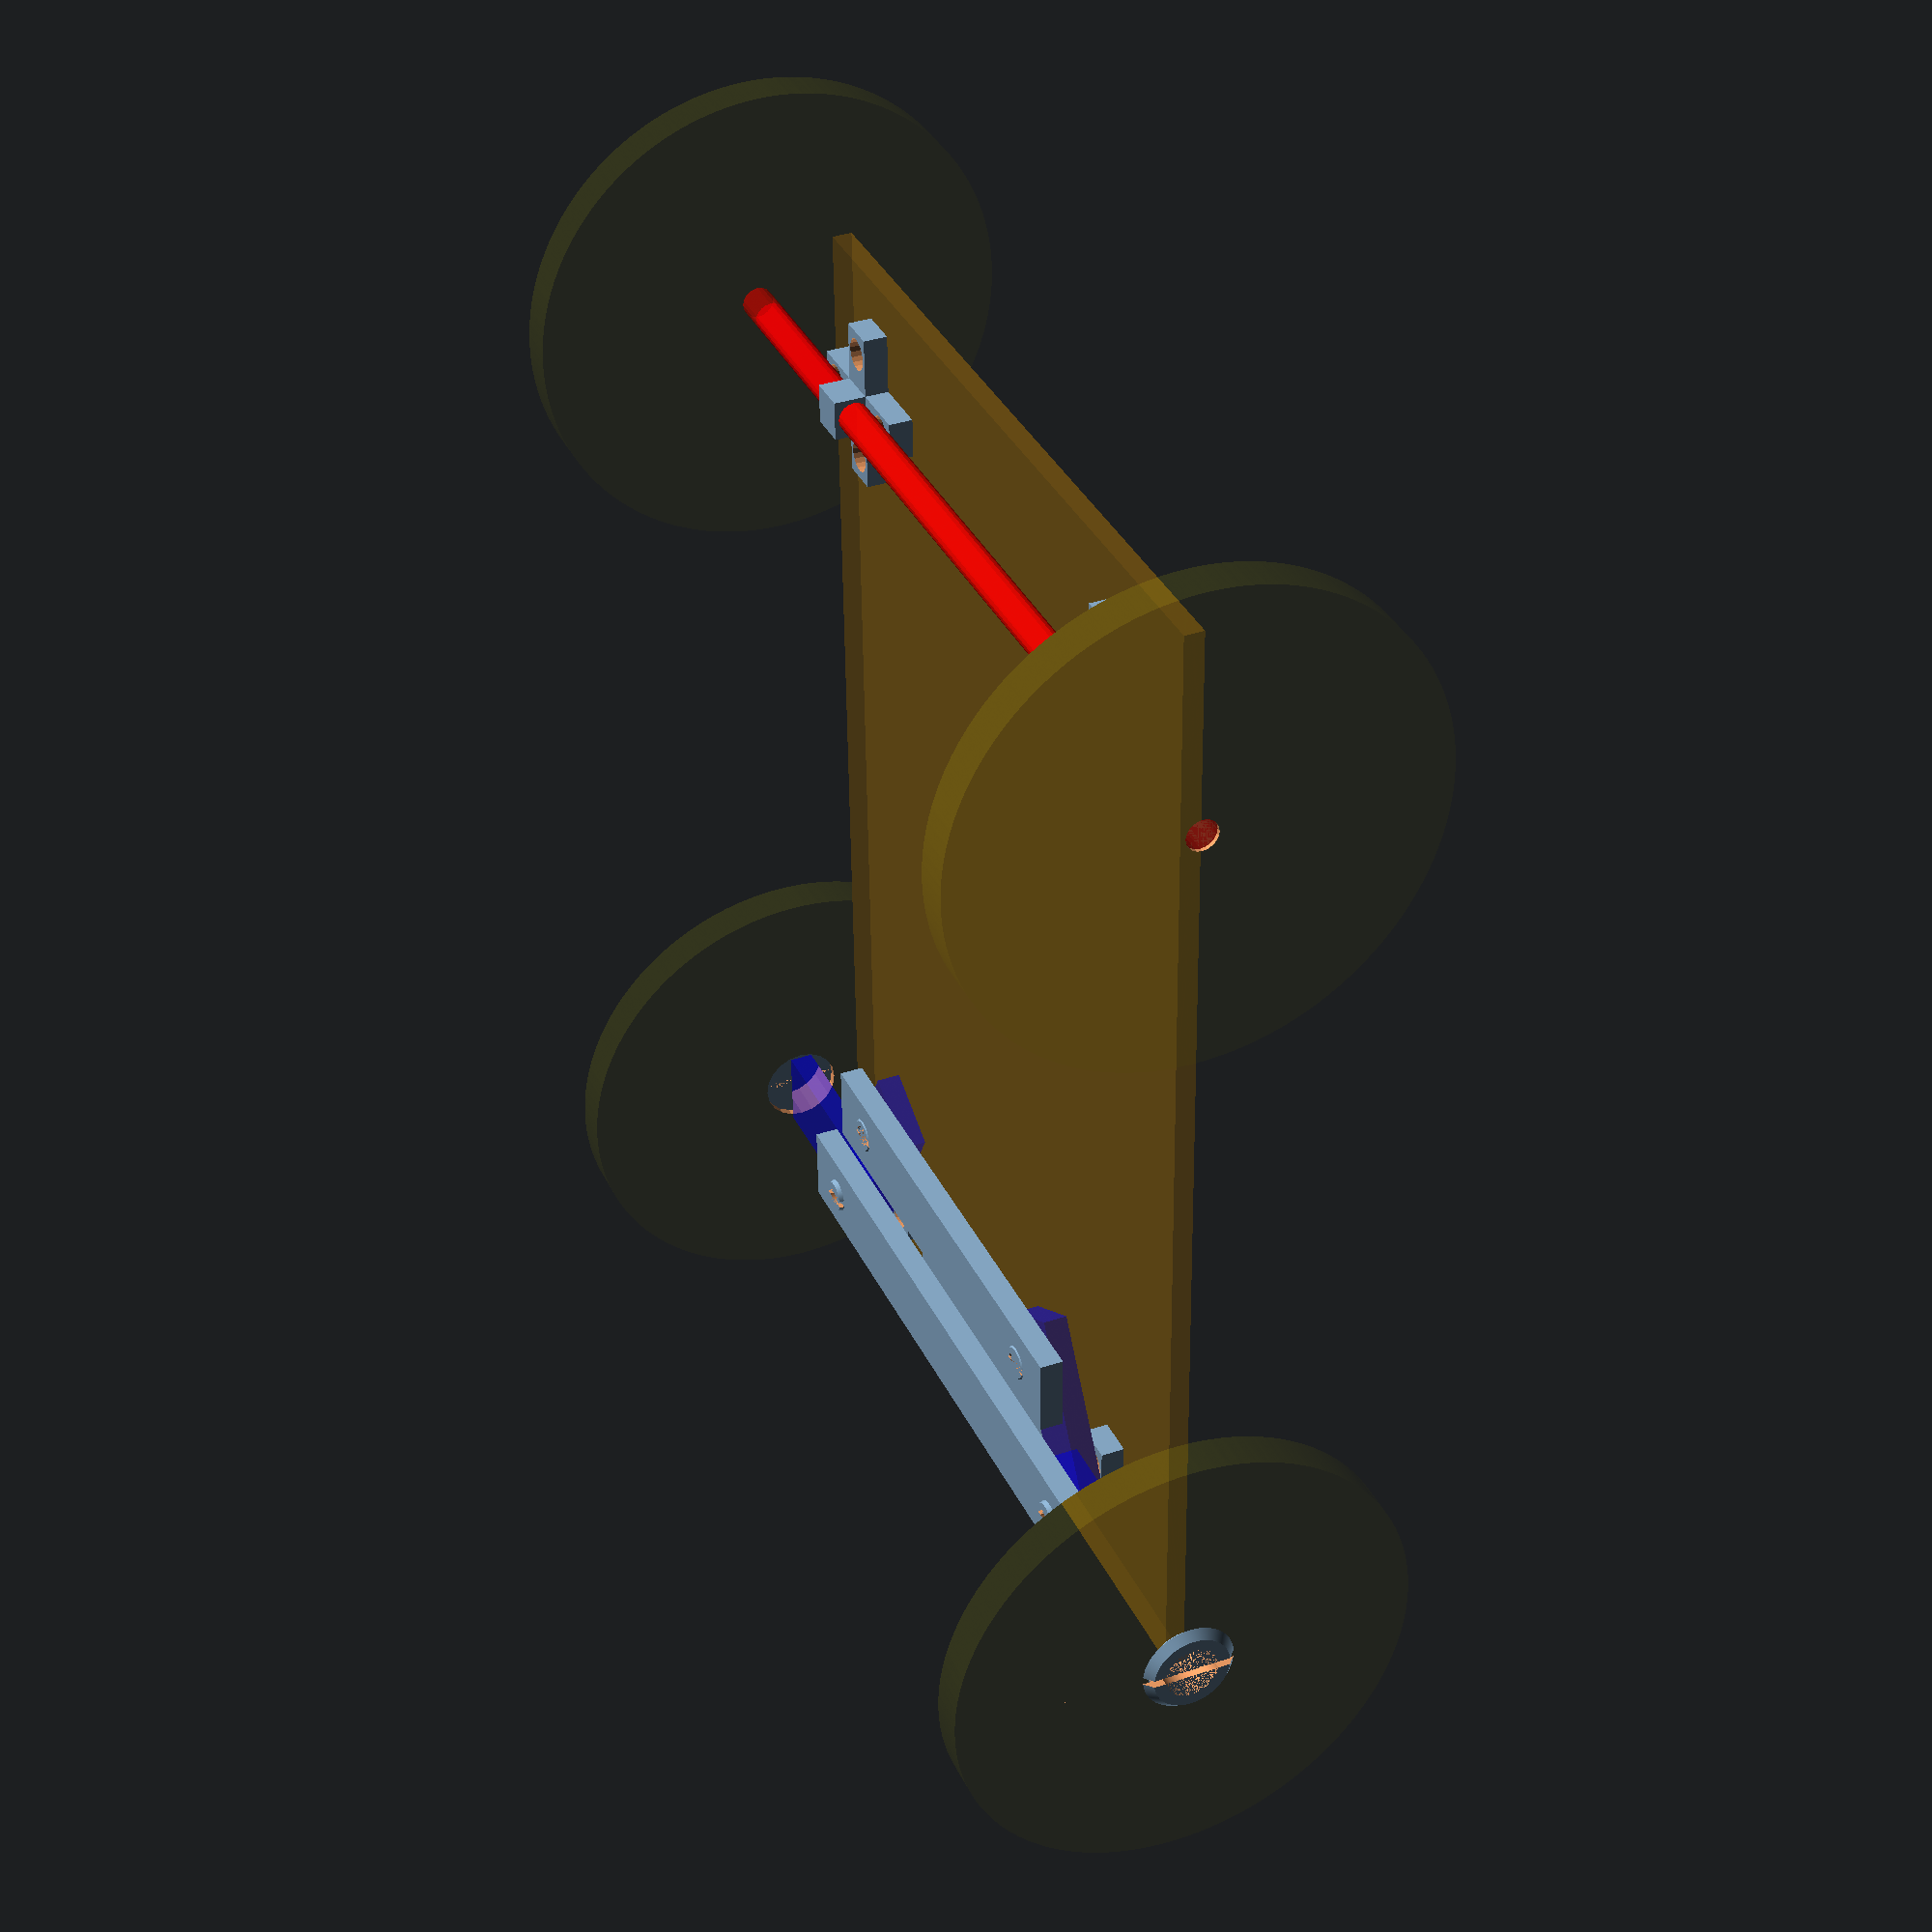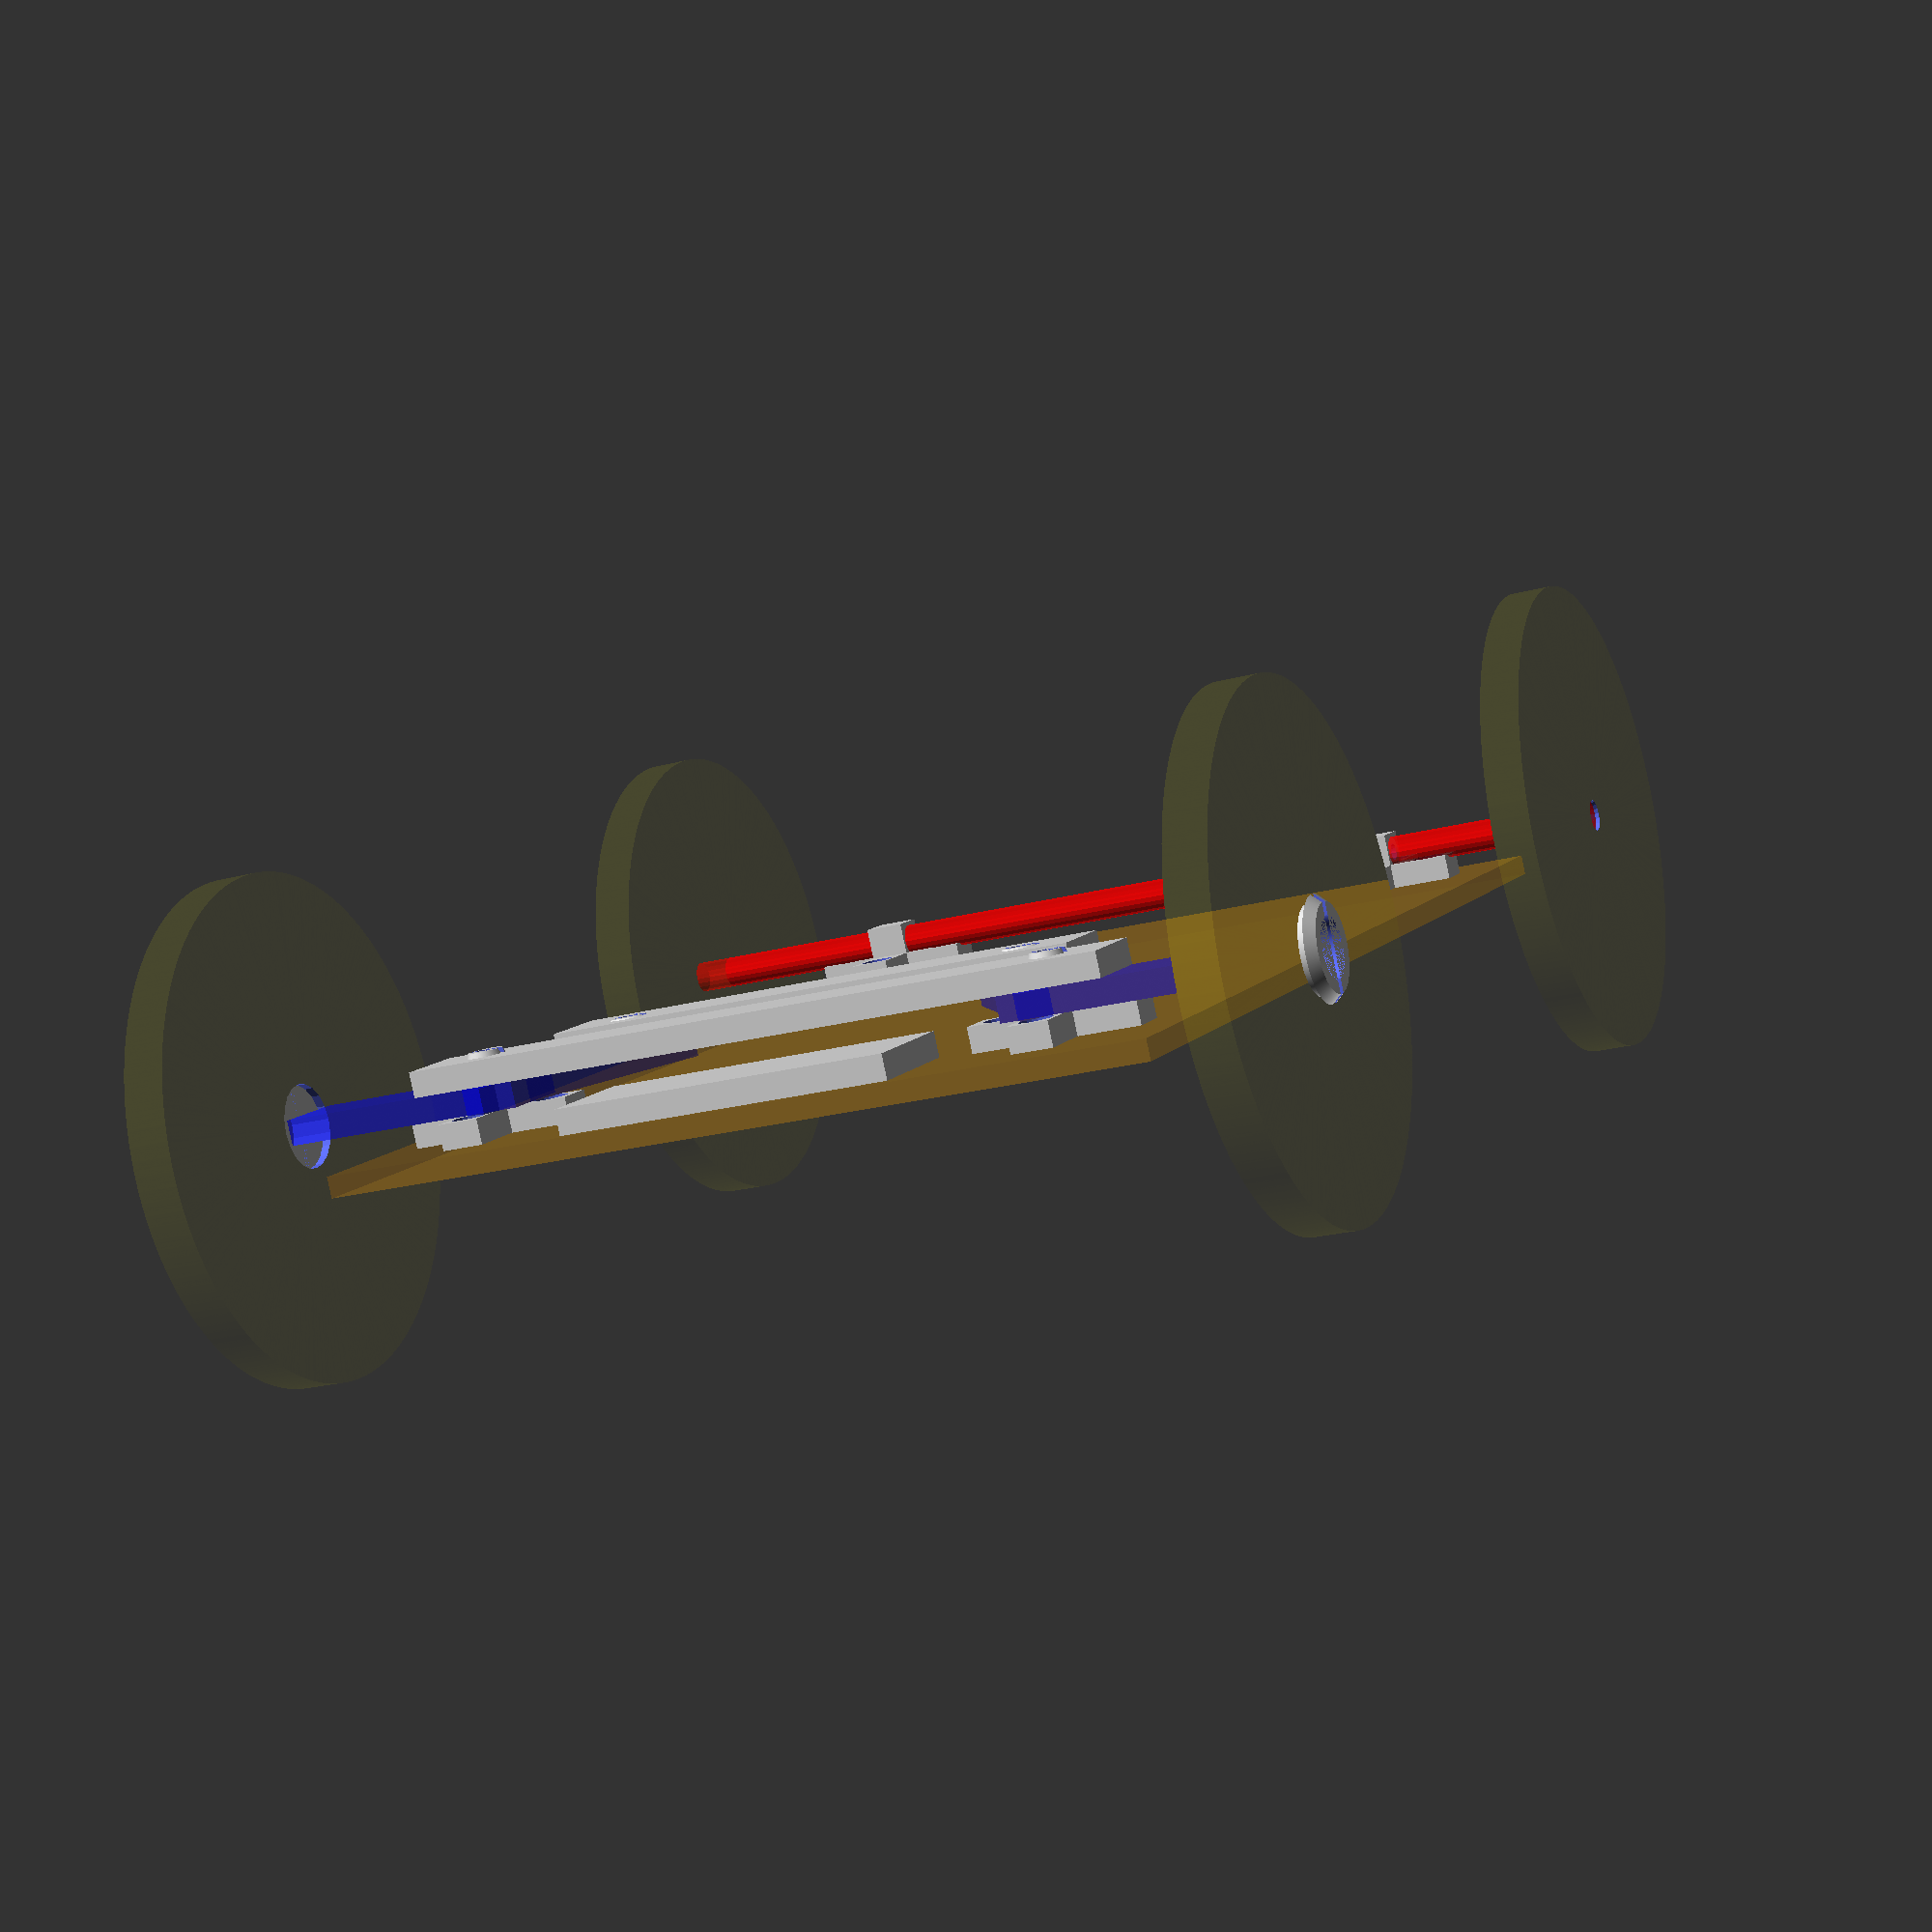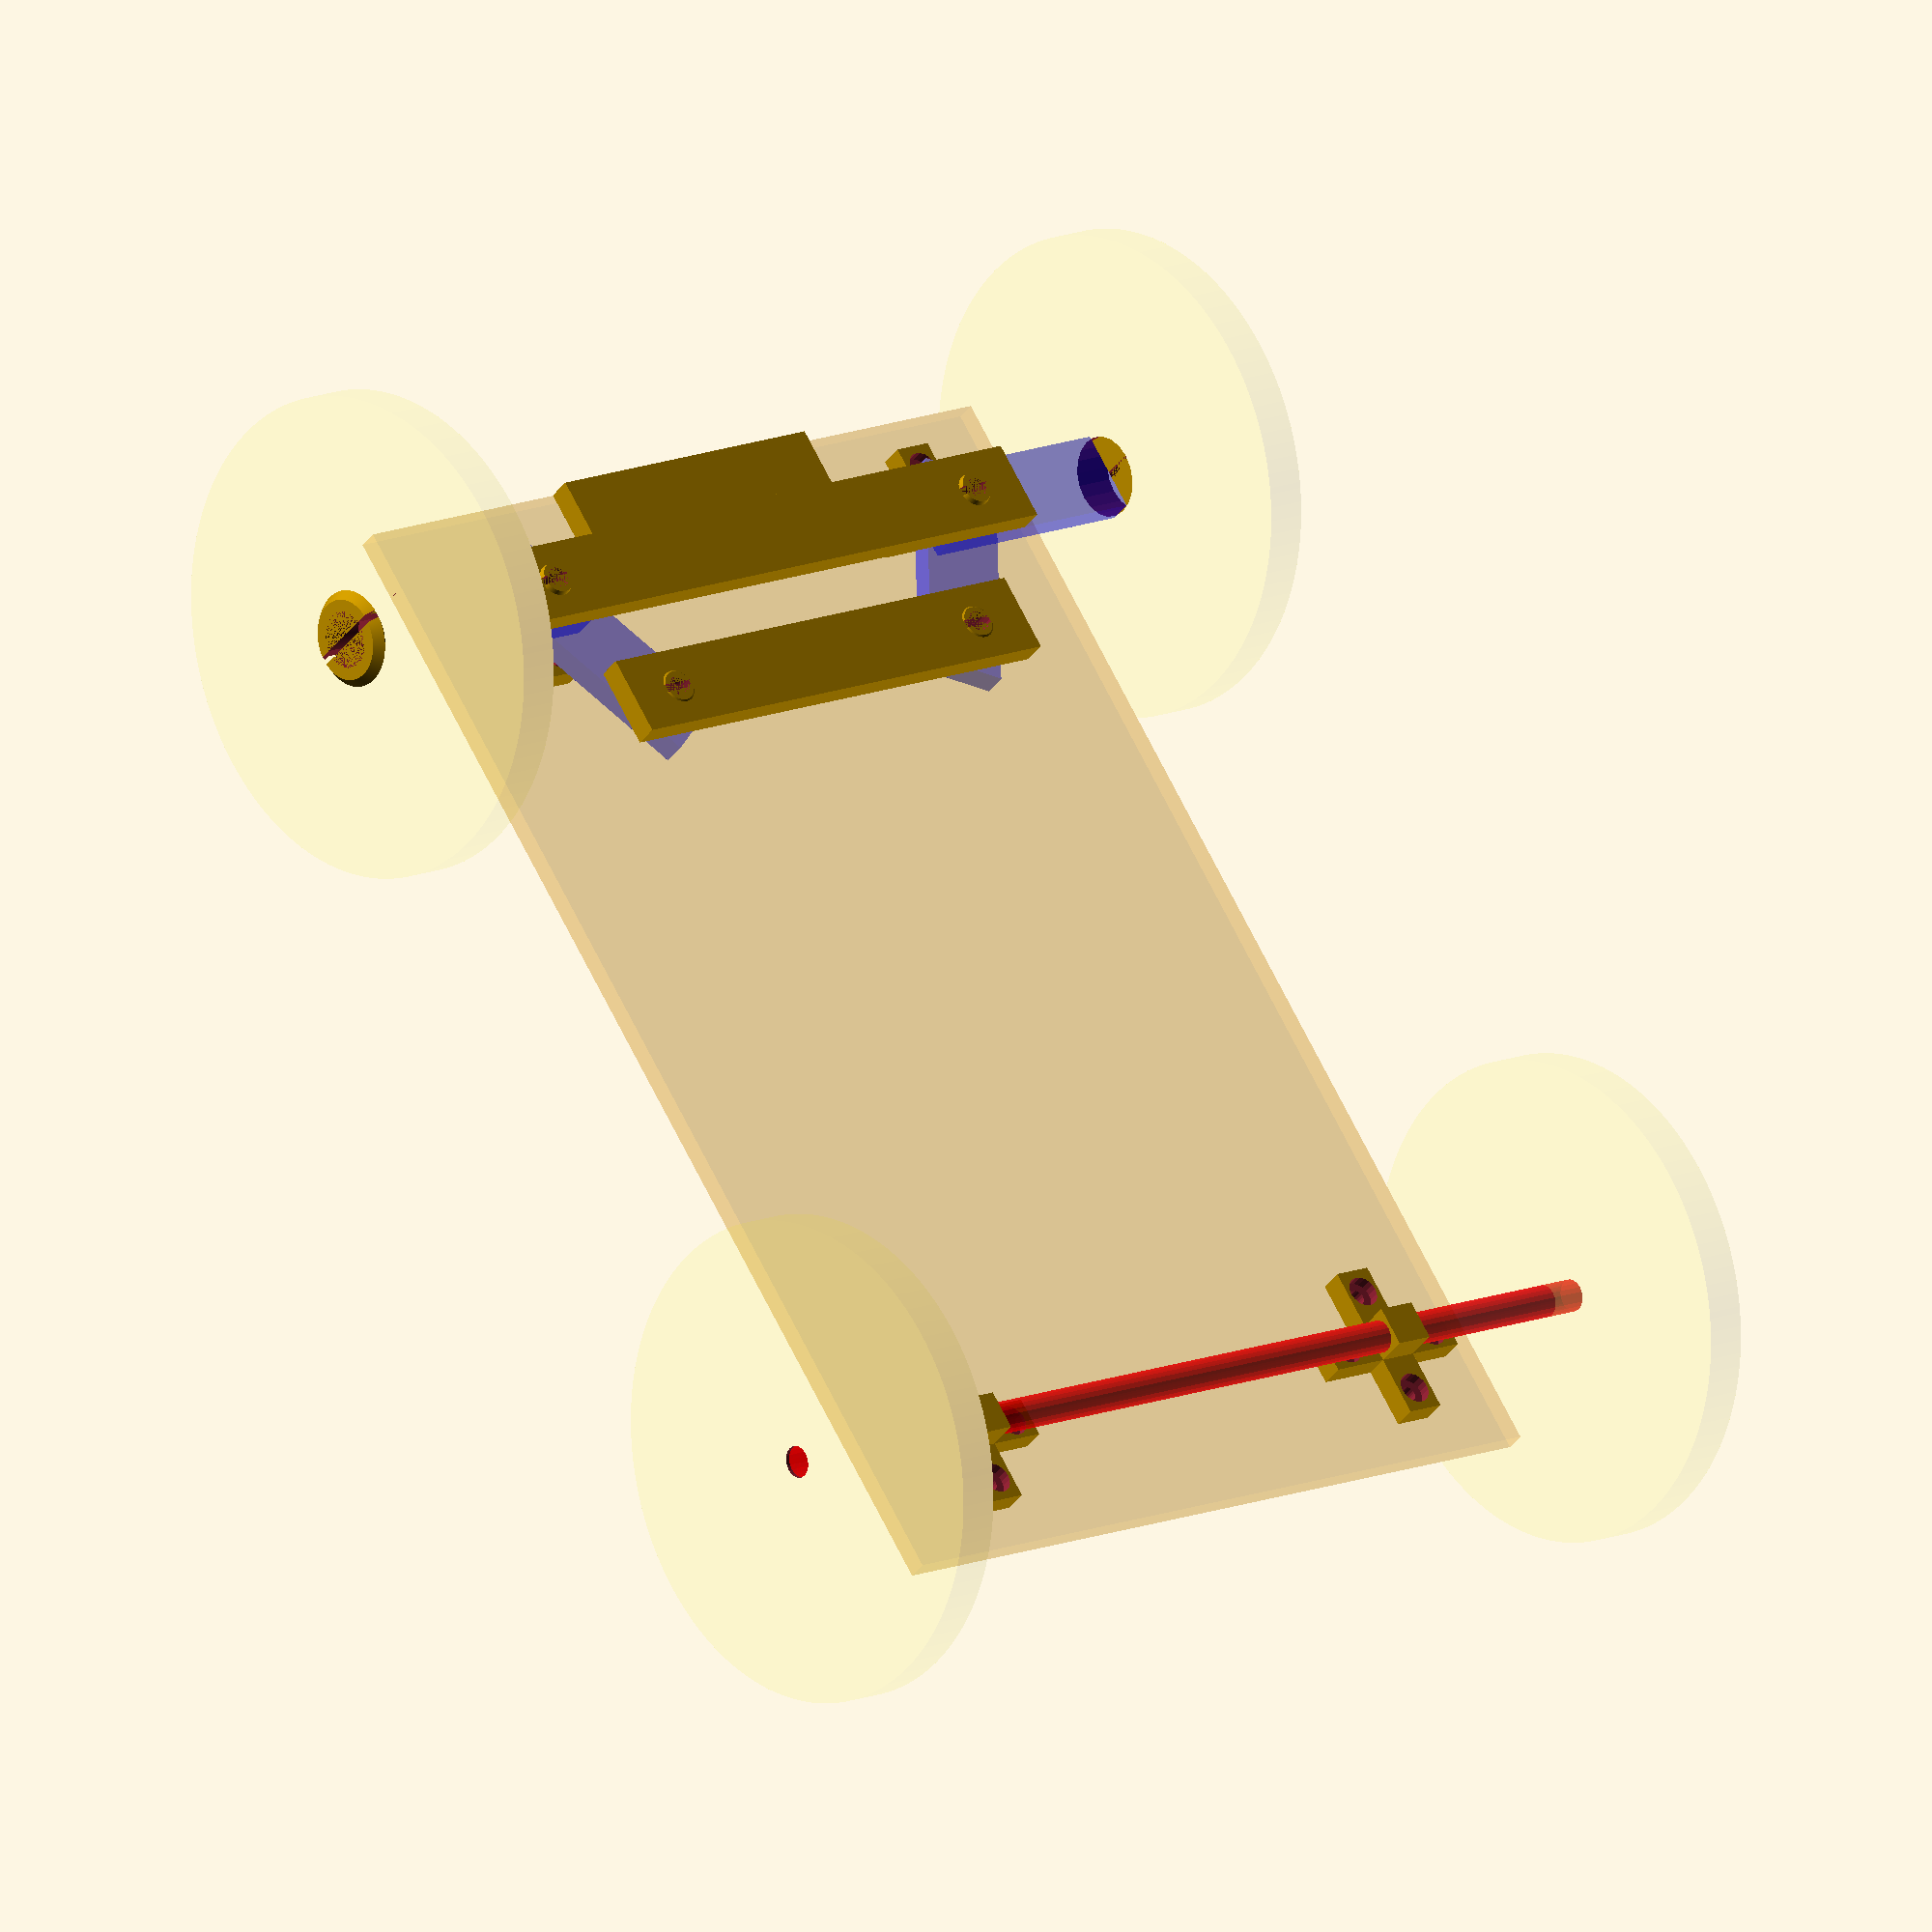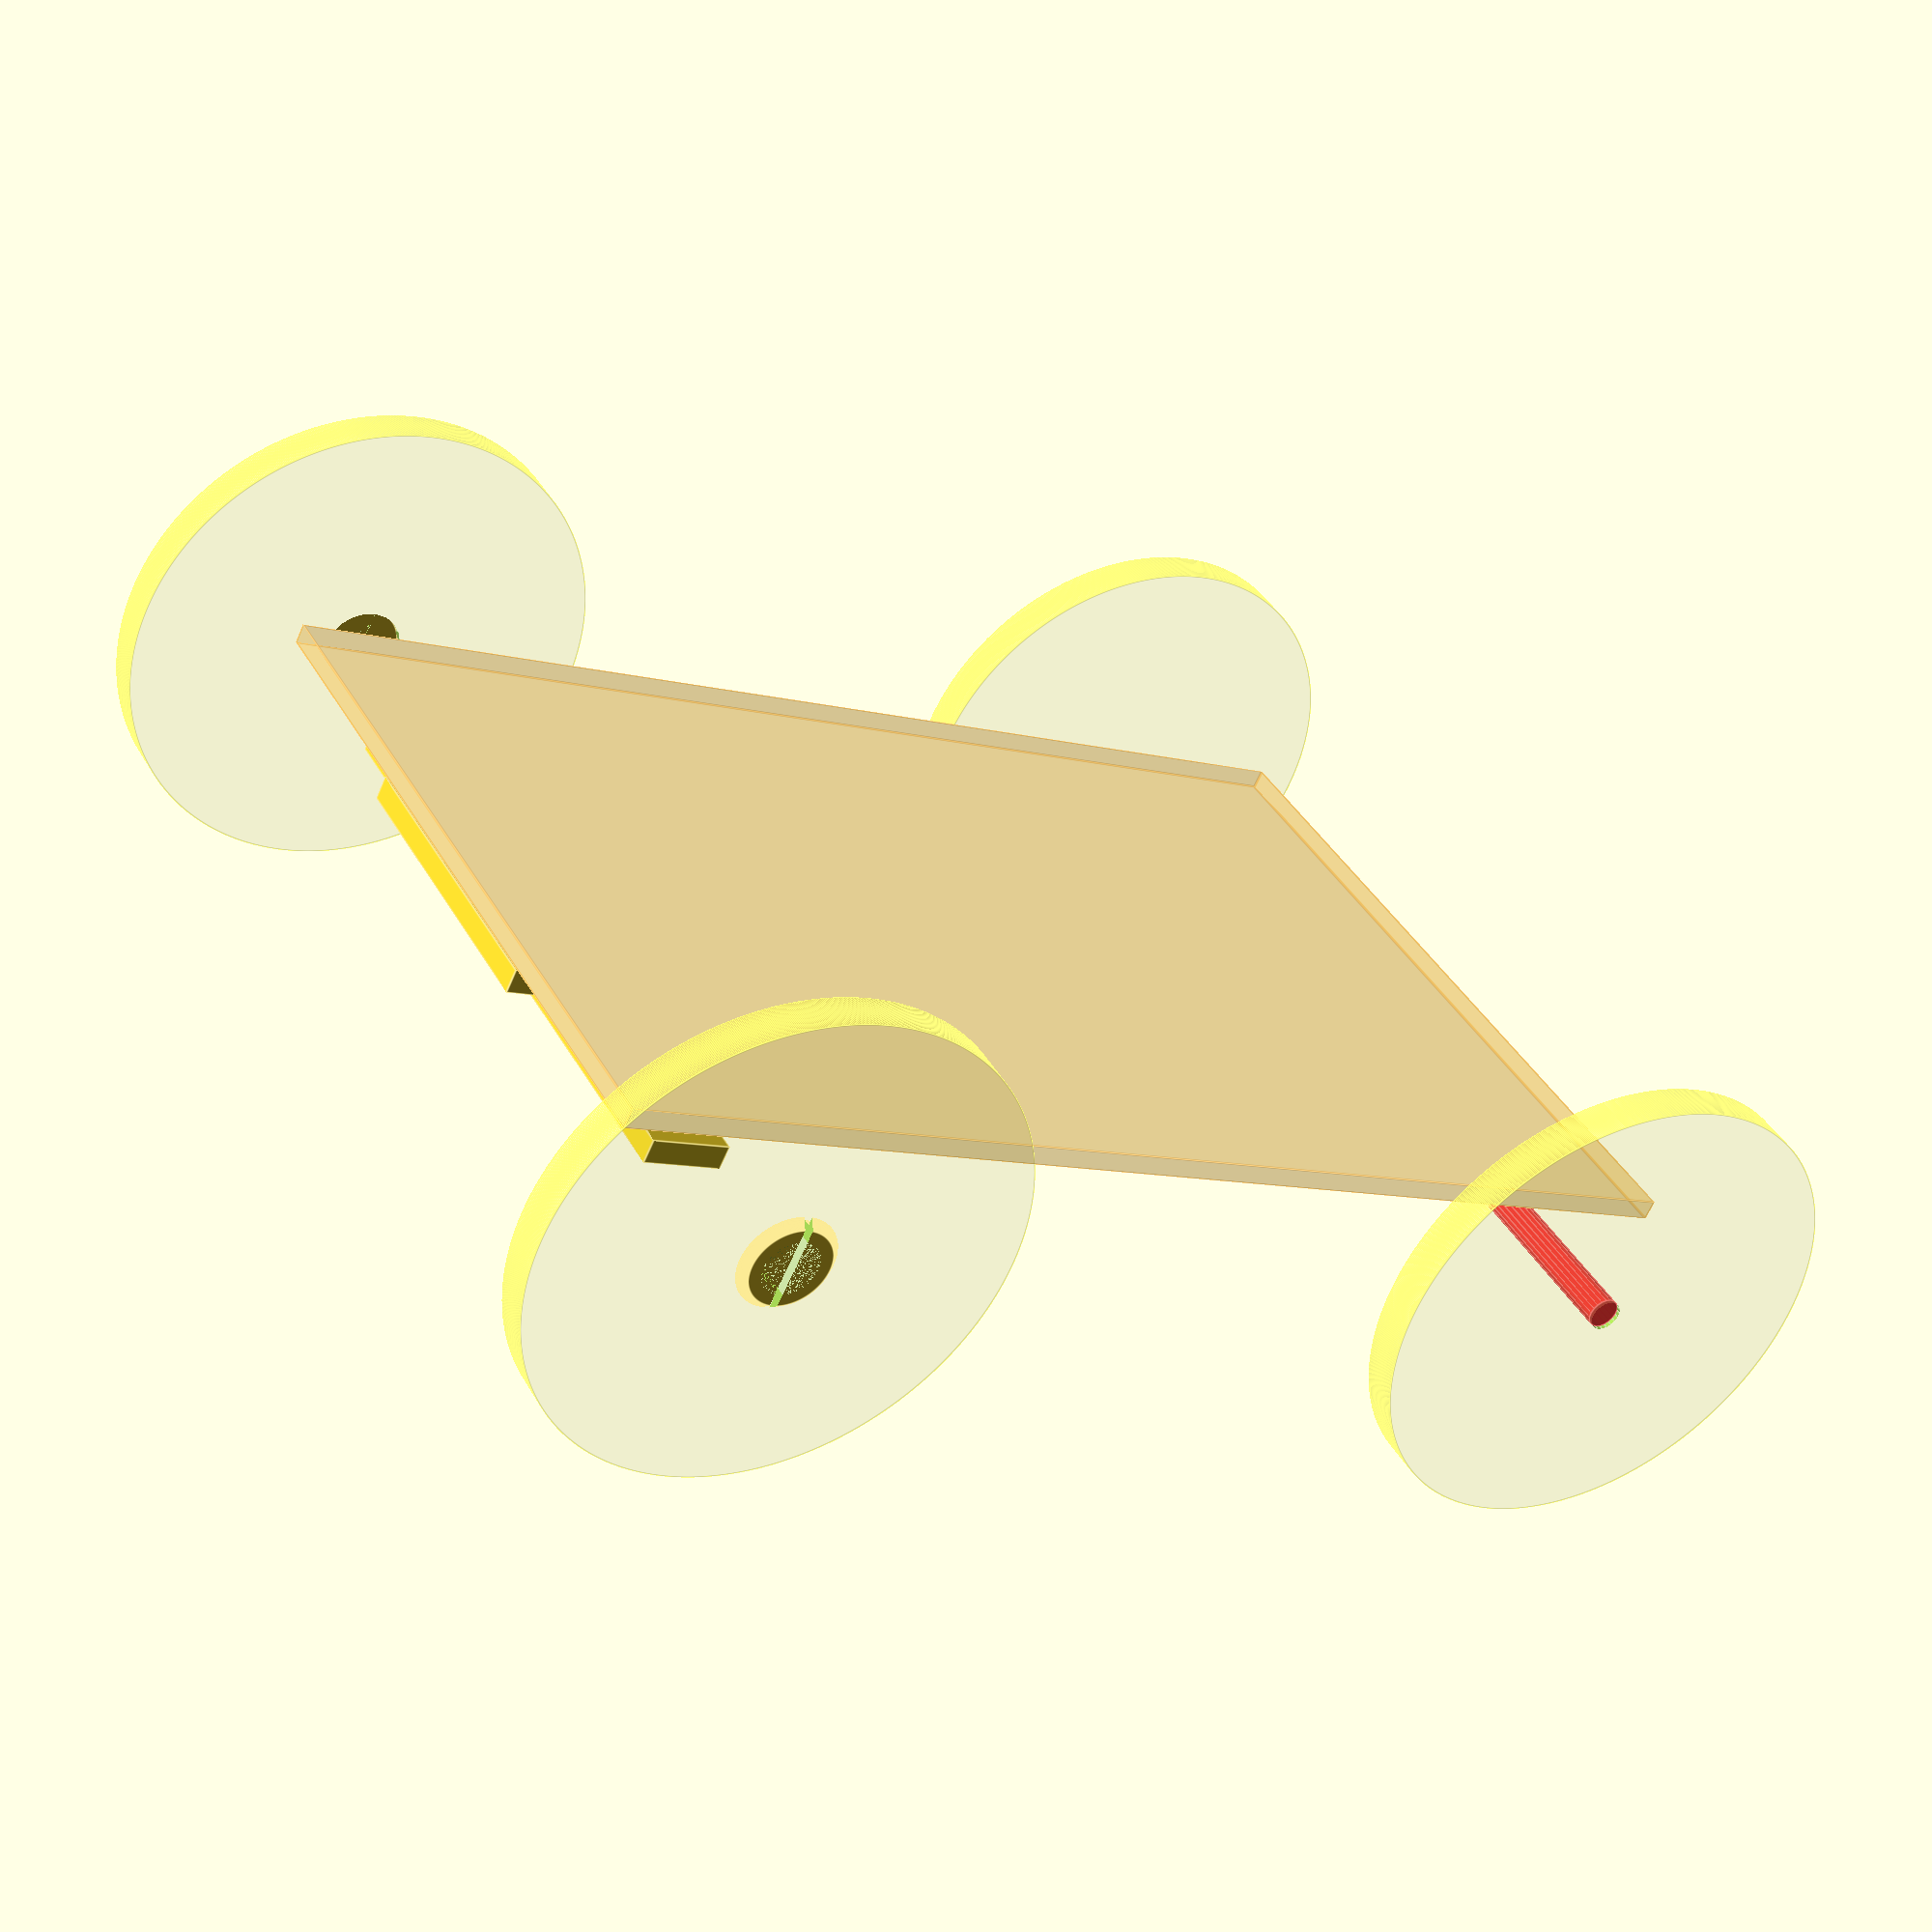
<openscad>
carWidth = 100;
carLength = 150;
carThickness = 2.5;

wheelHeight = 30;
wheelWidth = 5;

wheelConnect = 12;
wheelConnect2 = 20;

buffer = 15;

angle = 60;

distanceDueToAngle = sin(angle)*wheelConnect2; // needs calculating
WidthOfSorterStrut = -buffer+carWidth-(2*cos(angle)*wheelConnect2); // needs calculating


translate([0,0,0.4]){
	color("Orange",0.2) cube([carWidth, carLength, carThickness], center=true);
}

for (i = [0, 1]){

	mirror([ i, 0, 0 ]){

		// front wheels
		translate([(wheelConnect) + (carWidth/2), -buffer+(carLength/2), -carThickness-3]){
			wheel(wheelWidth, wheelHeight);
		}	

		// rear wheels
		translate([(wheelConnect) + (carWidth/2) , buffer-(carLength/2), -carThickness-3]){
			//wheel(wheelWidth, wheelHeight);
			wheelBack(wheelWidth, wheelHeight);
		}
	
		translate([(carWidth/2)-buffer, -buffer+(carLength/2), -carThickness-3]){
			frontWheelConnections(wheelConnect, wheelConnect2, buffer, wheelWidth, angle);
		}

		// front wheel clips
		translate([(carWidth/2)-buffer, -buffer+(carLength/2),-carThickness]){
			frontWheelClip(6);
		}

		translate([(carWidth/2)-buffer,buffer-carLength/2,-carThickness]){
			backWheelSupport();
		}


		translate([(WidthOfSorterStrut/2)-buffer/2, -buffer+(carLength/2)-distanceDueToAngle,-carThickness-4.5]){
			doubleClip(3,2);
		}
		

	}	

	// rear axel
	translate([0,buffer-carLength/2,-carThickness-3]){
		rearAxel(2, (carWidth) + (wheelConnect*2) + wheelWidth);
	}


	//
	translate([0,-buffer+carLength/2,-carThickness-6]){
		frontWheelStrut1(-buffer+carWidth, buffer, 2);
	}


	translate([0,-buffer+(carLength/2)-distanceDueToAngle,-carThickness-6]){
		frontWheelStrut1(WidthOfSorterStrut, buffer, 2);
	}	


	translate([0,0,0]){
		// frontWheelClip();
	}


	translate([0,(-buffer + carLength)/2, -carThickness]){
		servoBracket();
	}

}



module servoBracket(){

	
		cube([40,15,3], center=true);
	

}



module backWheelSupport(){

	difference(){
		
		translate([0,0,-3]){
			
			cube([5,5,5], center=true);
		}

		translate([0,0,-3]){
		
			rotate([0,90,0]){
				cylinder(h=10, r=1.1, $fn=20, center=true);
			}
		}

	}


	difference(){

		union(){

			cube([5,20,3], center=true);
			cube([20,5,3], center=true);
		}

		rotate([180,0,0]){
		
			translate([-7,0,0]){
				cylinder(h=5*1.1, r=2, $fn=20);
			}

			translate([7,0,0]){
				cylinder(h=5*1.1, r=2, $fn=20);
			}

			translate([0,-7,0]){
				cylinder(h=5*1.1, r=2, $fn=20);
			}

			translate([0,7,0]){
				cylinder(h=5*1.1, r=2, $fn=20);
			}

			translate([-7,0,-1.5]){
				cylinder(h=5*1.1, r=1, $fn=20);
			}

			translate([7,0,-1.5]){
				cylinder(h=5*1.1, r=1, $fn=20);
			}

			translate([0,-7,-1.5]){
				cylinder(h=5*1.1, r=1, $fn=20);
			}

			translate([0,7,-1.5]){
				cylinder(h=5*1.1, r=1, $fn=20);
			}
		}
	}
}



module frontWheelClip(height){

	clipLength = height;
	clipRadius = 2;
	
	difference(){

		union(){

			cube([5,20,3], center=true);
			cube([20,5,3], center=true);
		}

		rotate([180,0,0]){
		
			translate([-7,0,0]){
				cylinder(h=5*1.1, r=2, $fn=20);
			}

			translate([7,0,0]){
				cylinder(h=5*1.1, r=2, $fn=20);
			}

			translate([0,-7,0]){
				cylinder(h=5*1.1, r=2, $fn=20);
			}

			translate([0,7,0]){
				cylinder(h=5*1.1, r=2, $fn=20);
			}


			translate([-7,0,-1.5]){
				cylinder(h=5*1.1, r=1, $fn=20);
			}

			translate([7,0,-1.5]){
				cylinder(h=5*1.1, r=1, $fn=20);
			}

			translate([0,-7,-1.5]){
				cylinder(h=5*1.1, r=1, $fn=20);
			}

			translate([0,7,-1.5]){
				cylinder(h=5*1.1, r=1, $fn=20);
			}
		}
	}

	translate([0,0,0]){

		rotate([180,0,0]){

			clip(clipLength,clipRadius);
		}
	}
}






module frontWheelStrut2(widthFoo, buffer, radius){
		
	thickness = 3;
	width = 10;
	
	difference(){

		cube([widthFoo, width, thickness], center=true);

		translate([-(buffer/2) + widthFoo/2,0,-thickness/2]){
			cylinder(h=thickness*1.1, r=radius, $fn=20, center=ture);
		}

		translate([(buffer/2) - widthFoo/2,0,-thickness/2]){
			cylinder(h=thickness*1.1, r=radius, $fn=20, center=ture);
		}

	}

}



module frontWheelStrut1(widthFoo, buffer, radius){
		
	thickness = 3;
	width = 10;
	
	difference(){

		cube([widthFoo, width, thickness], center=true);

		translate([-(buffer/2) + widthFoo/2,0,-thickness/2]){
			cylinder(h=thickness*1.1, r=radius, $fn=20, center=ture);
		}

		translate([(buffer/2) - widthFoo/2,0,-thickness/2]){
			cylinder(h=thickness*1.1, r=radius, $fn=20, center=ture);
		}

	}

}


module frontWheelConnections(length1, length2, buffer, wheelWidth, angle){
	
	thickness = 3;
	width = 10;

	difference(){

		union(){


			translate([-width/2,-width/2, -thickness/2]){
				color("Blue",0.5) cube([length1 + buffer + (width/2) - (wheelWidth/2), width, thickness]);
			} 

			translate([0 ,0,0]){

				rotate([0,0,angle+180]){
			
					translate([-width/2,-width/2,-thickness/2]){

						color("Blue",0.5) cube([length2+(width), width, thickness]);
					}
				}
			}
		}

		translate([0,0,-thickness/2]){
			cylinder(h=thickness*1.1, r=2, $fn=20, center=ture);

			rotate([0,0,angle+180]){

				translate([length2,0,0]){
					cylinder(h=thickness*1.1, r=2, $fn=20, center=ture);
				}
			}
		}
	}

	// NEEDS CLIPS HERE OR ON WHEELS
	translate([length1+buffer-(wheelWidth/2), 0, 0]){

		rotate([0,90,0]){

			clip(wheelWidth*1.1, 5);
		}
	}

}





module frontSteeringStrut(length, width, height){

	difference(){

		cube([width, length , height], center=true);

		translate([0.2 - width/2, 0, -1]){
			cylinder(h=2, r=0.1, $fn=20, center=ture);

		}

		translate([-0.2 + width/2, 0, -1]){
			cylinder(h=2, r=0.1, $fn=20, center=ture);

		}

	}

}

/*
module frontWheelConnections(length1, length2, angle){
	
	// wheel connect
	
		
		difference(){

			union(){

				color("Blue",0.5) cube([length1, 0.5, 0.2], center=true);

				translate([(length1/2) - 0.25, 0 ,-0.1]){
			
					rotate([0,0,-angle]){

						translate([-0.25, -0.25,0]){				

							color("Blue",0.5) cube([length2, 0.5, 0.2]);
						}
					}
				}
			}

			translate([(length1/2) - 0.25, 0 ,-0.1]){
				
				rotate([0,0,-angle]){

						cylinder(h=0.2, r=0.1, $fn=20, center=ture);

						translate([0.2 + length2/2, 0,0]){				

							cylinder(h=0.2, r=0.1, $fn=20, center=ture);
						}
					}
			}

		}
}
*/

module rearAxel(width, height){

	rotate([0,90,0]){
			color("Red",0.5) cylinder(h=height, r=width, $fn=20, center=true);
	}

	//translate([-height/2,0,0]){

		//rotate([0,-90,0]){
		
			//color("blue",0.5) clip(3, 1, 0.1 );
		//}
	//}
}

module wheel(height,width,height){
	
	holeRadius = 5;

	translate([1/2,0,0]){

		rotate([0,90,0]){

			difference(){

				color("Yellow",0.1) cylinder(h=height, r=width, $fn=1000, center=true);

				cylinder(h=height*1.1, r=holeRadius, $fn=20, center=true);
			}
		}
	}
}


module wheelBack(height,width,height){
	
	holeRadius = 2;

	translate([1/2,0,0]){

		rotate([0,90,0]){

			difference(){

				color("Yellow",0.1) cylinder(h=height, r=width, $fn=1000, center=true);

				cylinder(h=height*1.1, r=holeRadius, $fn=20, center=true);
			}
		}
	}
}

/*
module wheelBack(height,width,height){
	
	translate([1/2,0,0]){

		rotate([0,90,0]){

			difference(){

				color("Yellow",0.5) cylinder(h=height, r=width, $fn=20, center=true);

				//cylinder(h=height*1.1, r=1, $fn=20, center=true);
			}
		}
	}
}
*/

module doubleClip(clipLength,clipRadius){

	clip(clipLength/2,clipRadius);

	rotate([0,180,0]){
		clip(clipLength/2,clipRadius);
	}
}


module clip(clipLength,clipRadius){

	//translate([0,0,-1.5]){
	//	cube([12,12,3], center=true);
	//}

	translate([0,0,1.5]){

	difference(){
	
		union() {

			cylinder(clipLength,clipRadius, clipRadius,$fn=1000);

			translate([0,0,clipLength-clipLength*0.1]){
				cylinder(clipLength*0.2,clipRadius*1.2, clipRadius,$fn=1000);
			}
		}

		translate([0,0,0.1*clipLength]){
			cylinder(clipLength,clipRadius*0.7, clipRadius*0.7,$fn=1000);
		}

		translate([-(clipRadius + 1),-1/2,0.0*clipLength]){

			cube([clipRadius*5,1,clipLength*1.2]);
		}
	}

	}

}


/*
module clip(clipLength,clipRadius){

	

	difference(){
	
		union() {

			cylinder(clipLength,clipRadius, clipRadius,$fn=100);

			translate([0,0,clipLength-clipLength*0.1]){
				cylinder(clipLength*0.2,clipRadius*1.2, clipRadius,$fn=100);
			}
		}

		translate([0,0,0.1*clipLength]){
			cylinder(clipLength,clipRadius*0.8, clipRadius*0.8,$fn=100);
		}

		translate([-(clipRadius + 1),-1/2,0.3*clipLength]){

			cube([clipRadius*5,1,clipLength]);
		}
	}
}
*/

</openscad>
<views>
elev=322.6 azim=181.6 roll=246.8 proj=p view=wireframe
elev=265.6 azim=338.0 roll=348.1 proj=p view=solid
elev=216.8 azim=211.5 roll=30.7 proj=o view=solid
elev=243.5 azim=61.1 roll=203.3 proj=p view=edges
</views>
